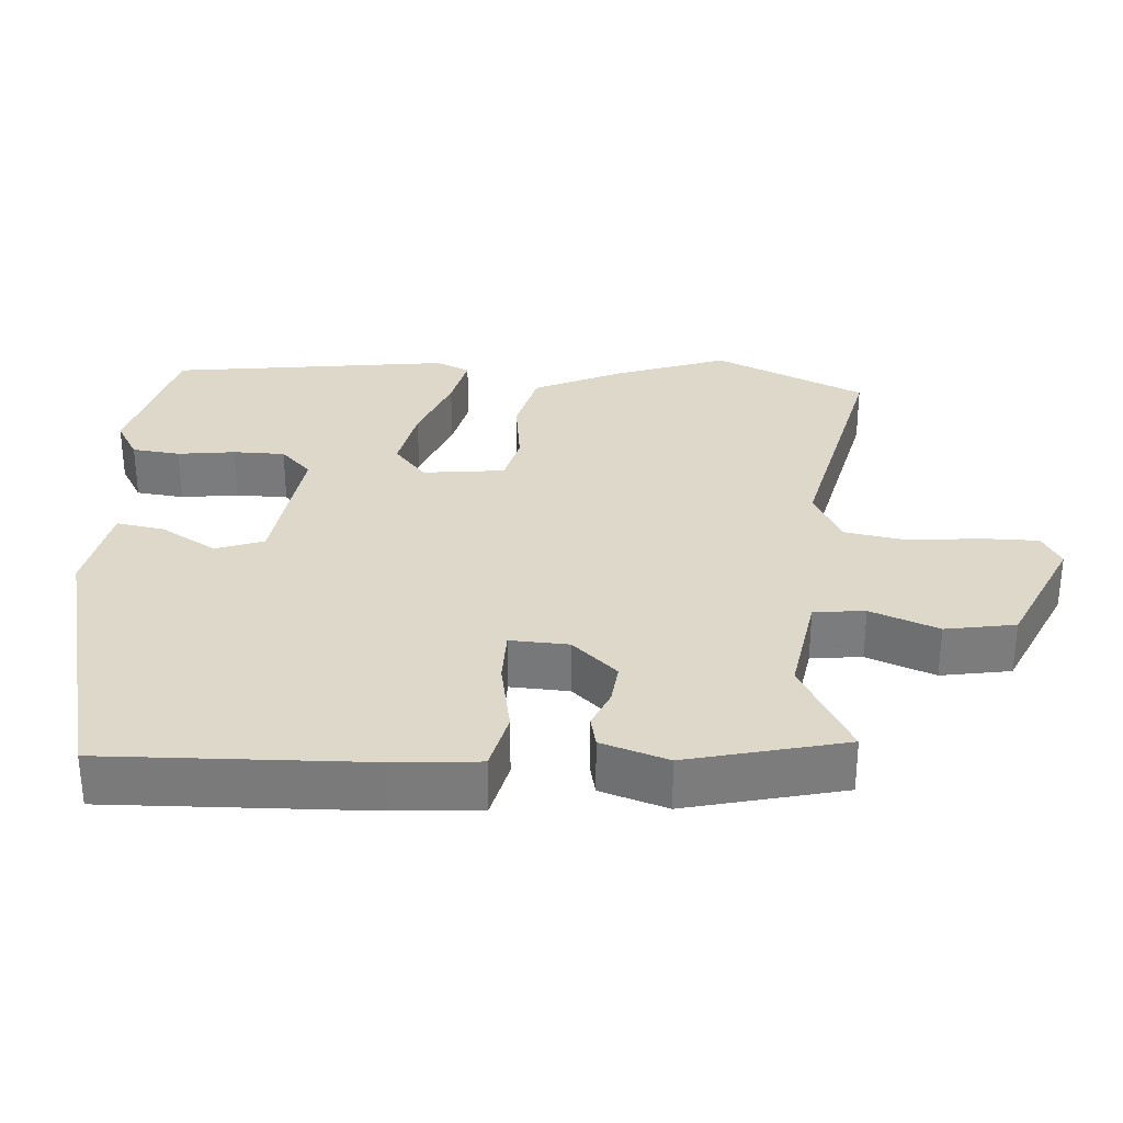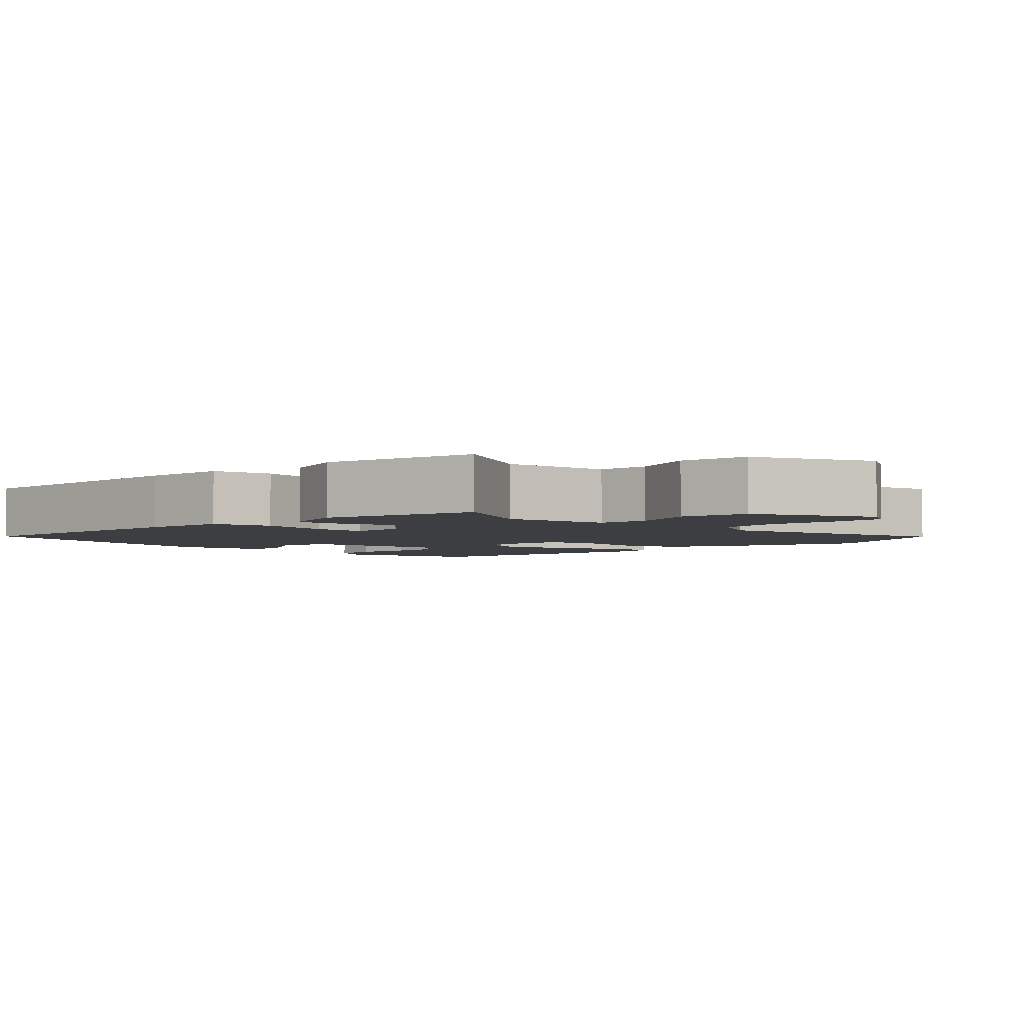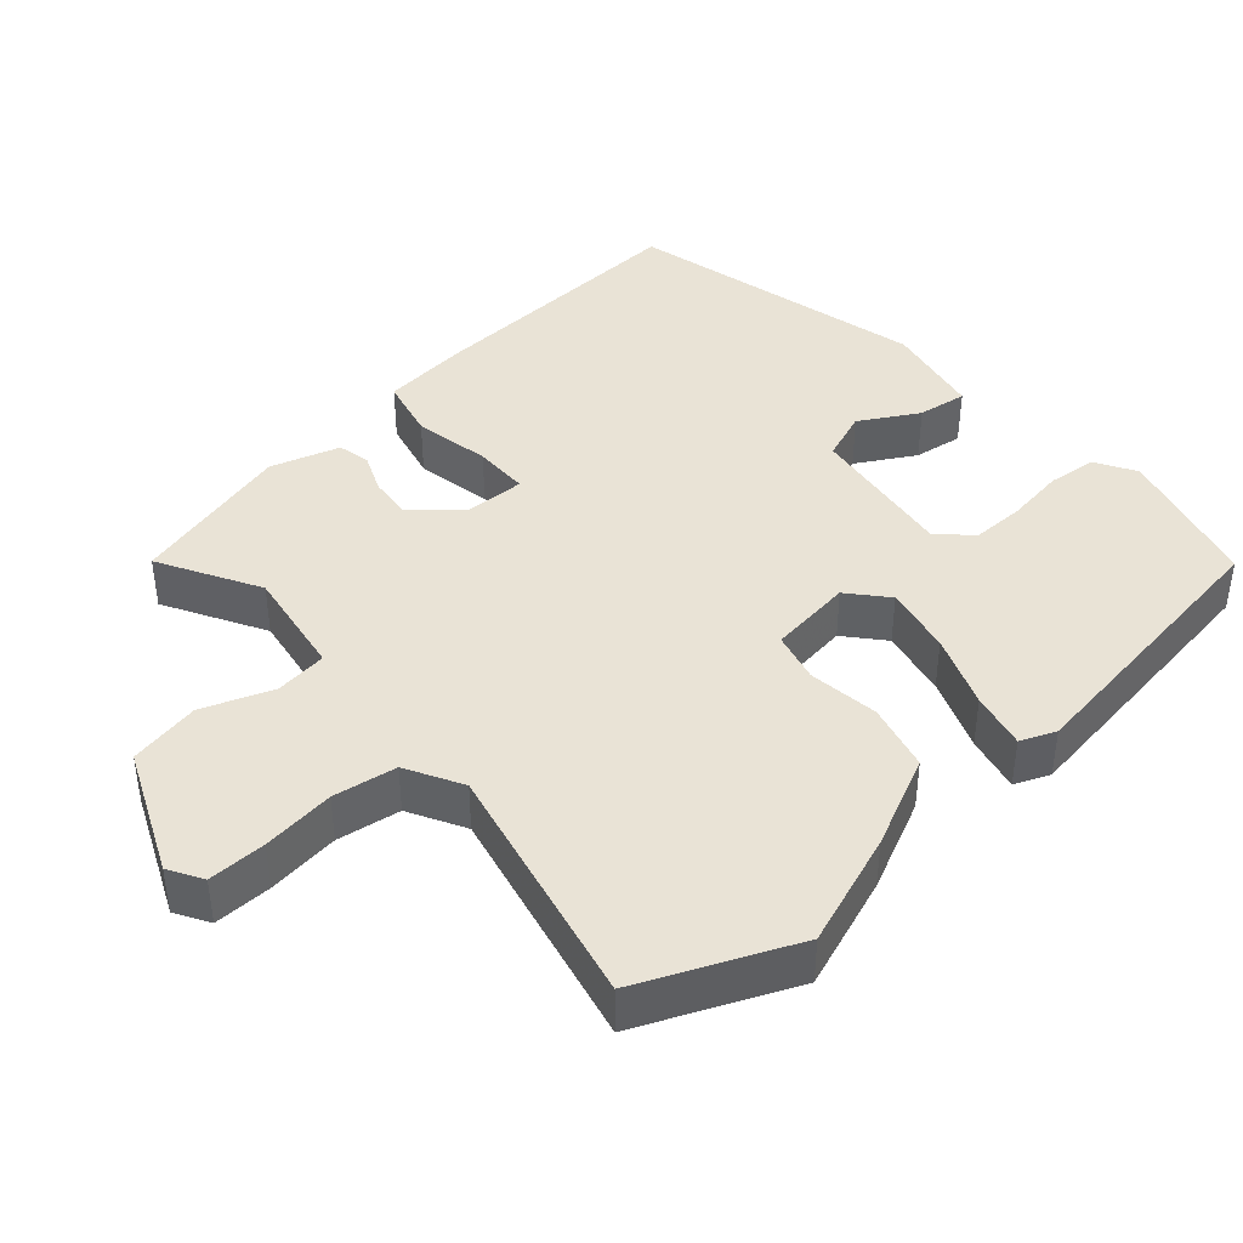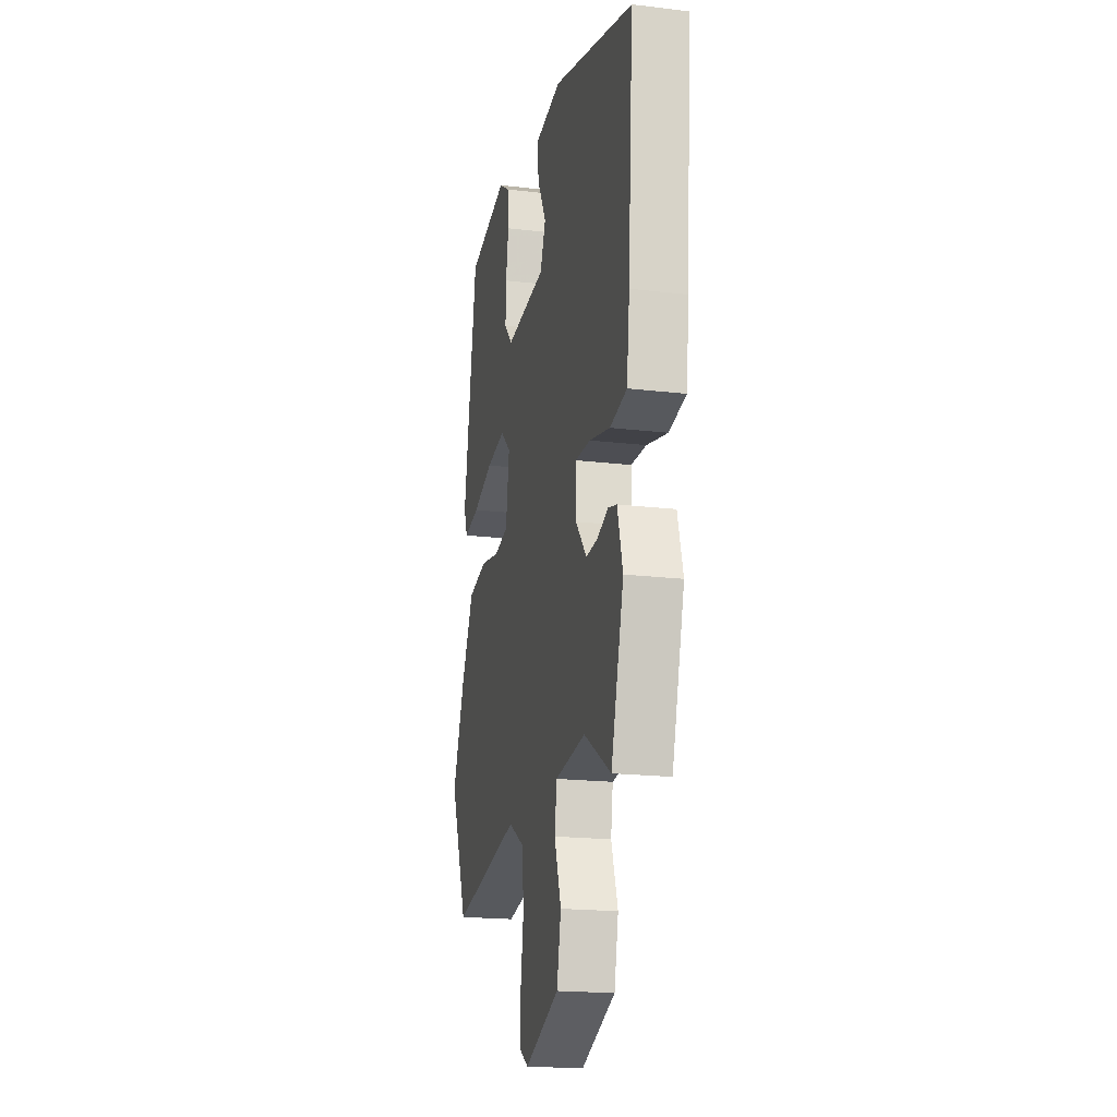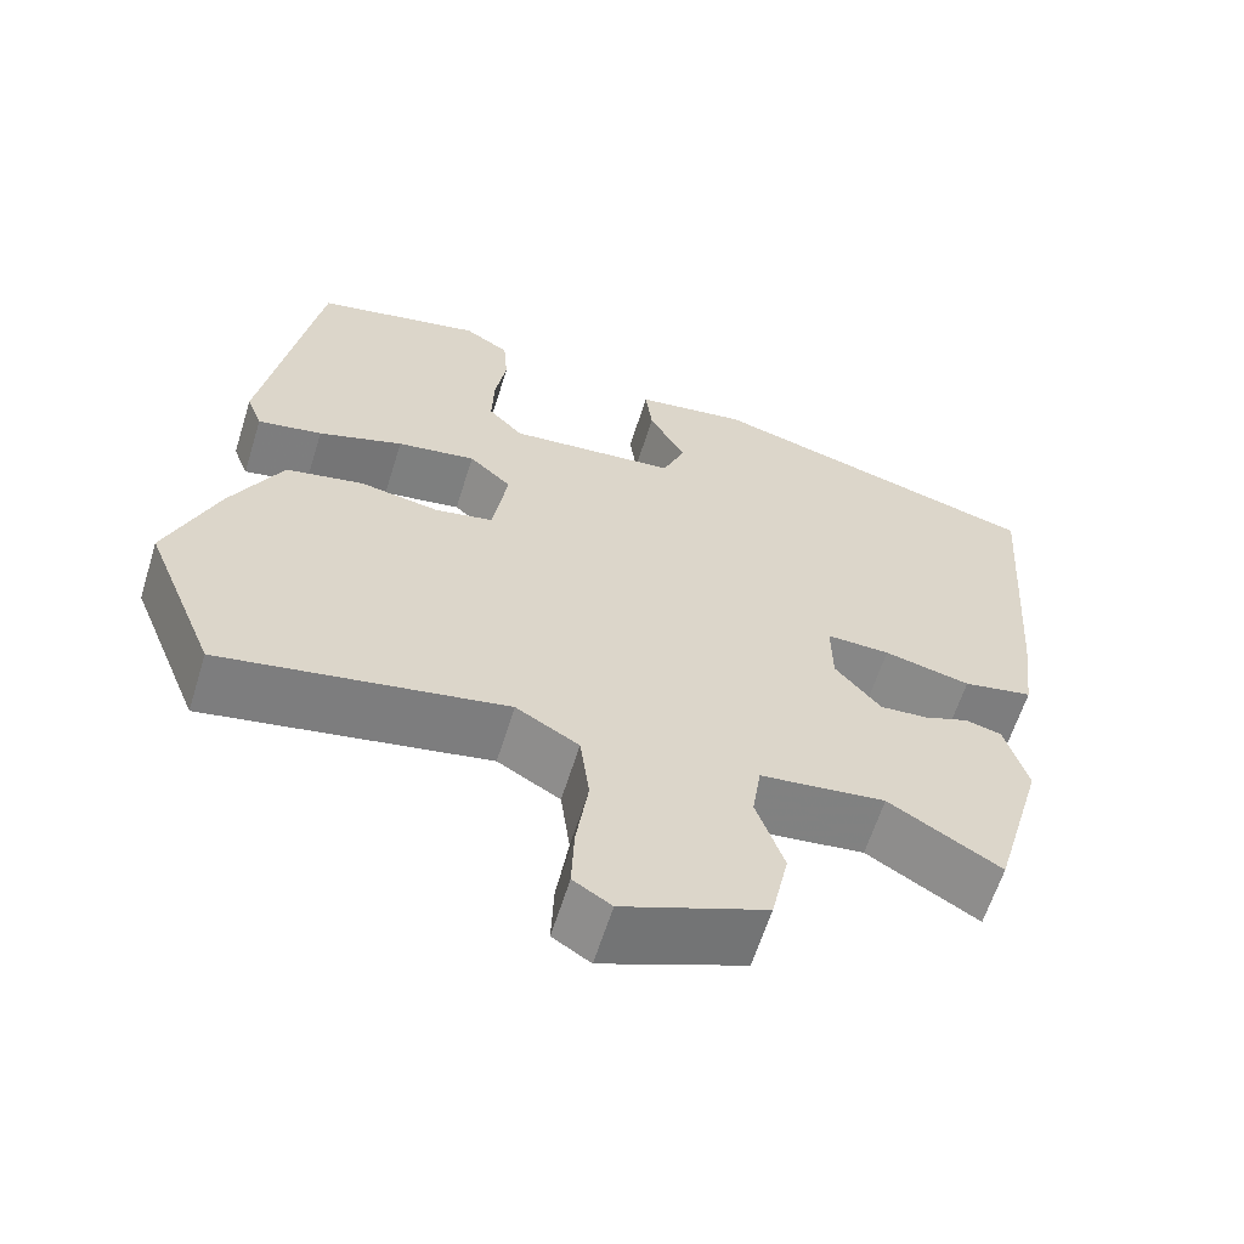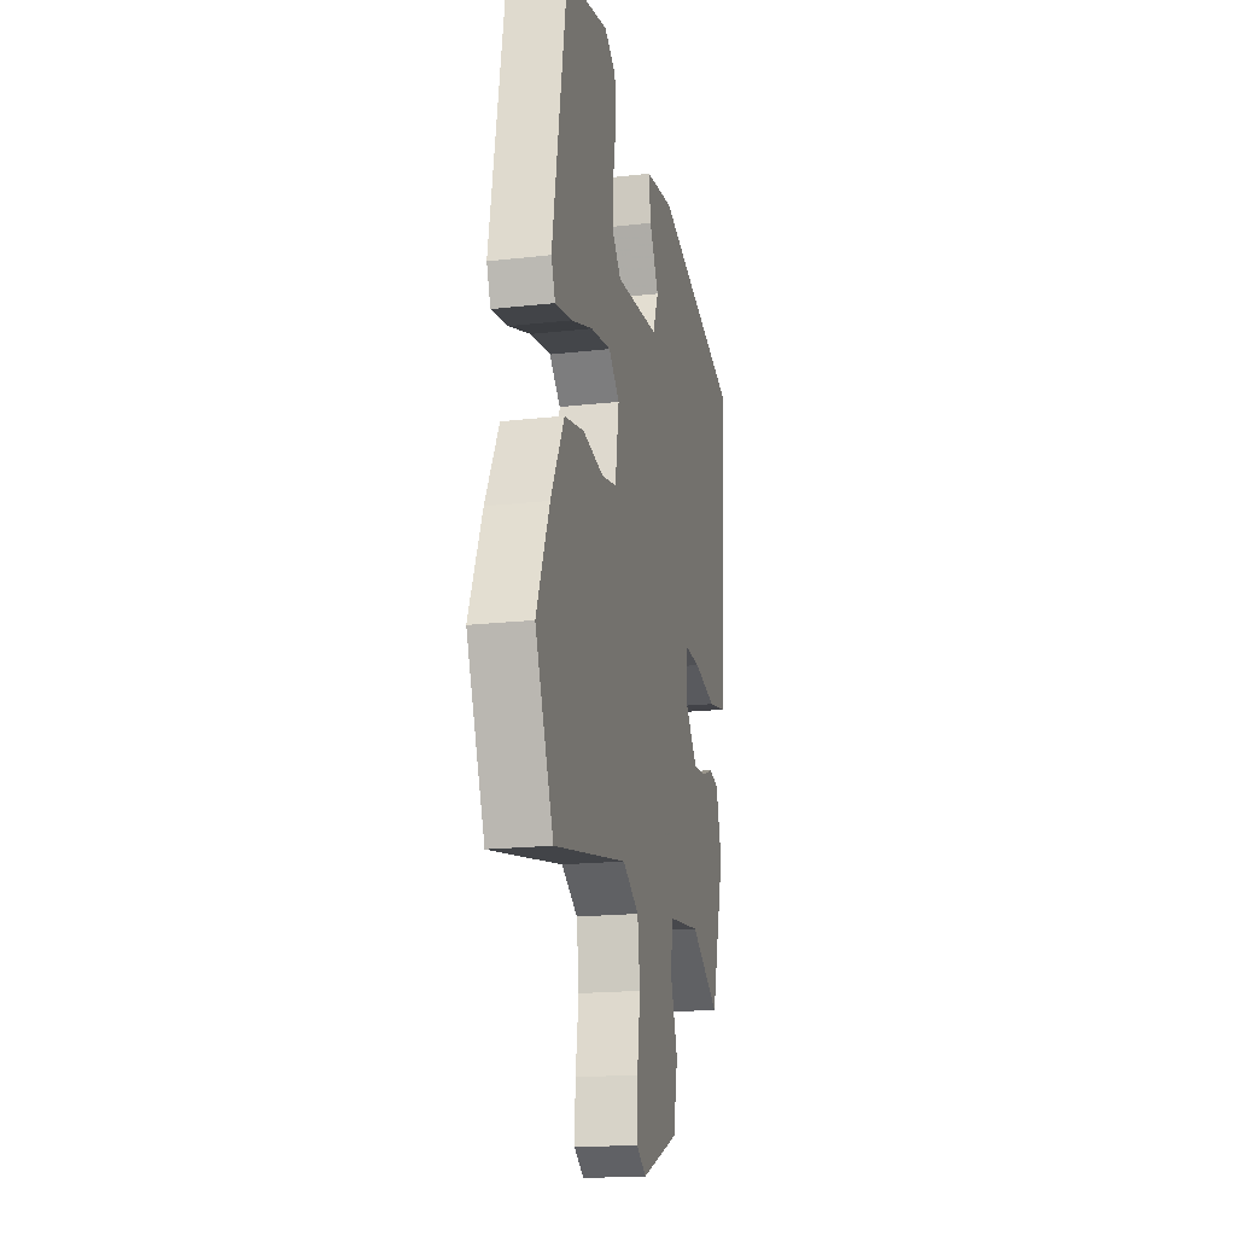
<metadata>
{"format":"obj","ext":"obj","renderer":"f3d","projection":"perspective","resolution":1024,"background":"white","views":[{"elev":31.6,"azim":96.1,"up":"+Y"},{"elev":-3.5,"azim":137.8,"up":"+Y"},{"elev":42.2,"azim":-129.7,"up":"+Y"},{"elev":-18.9,"azim":77.2,"up":"+Z"},{"elev":-62.0,"azim":-17.3,"up":"+Z"},{"elev":-18.6,"azim":-77.7,"up":"+Z"}]}
</metadata>
<code>
v 0.515 0.07 0.358
v 0.49 0.07 0.003
v 0.476 0.07 -0.114
v 0.395 0.07 -0.13
v 0.295 0.07 -0.107
v 0.222 0.07 -0.105
v 0.223 0.07 -0.185
v 0.276 0.07 -0.248
v 0.331 0.07 -0.244
v 0.383 0.07 -0.224
v 0.425 0.07 -0.235
v 0.451 0.07 -0.327
v 0.391 0.07 -0.539
v 0.262 0.07 -0.461
v 0.117 0.07 -0.479
v 0.107 0.07 -0.548
v 0.139 0.07 -0.642
v 0.119 0.07 -0.736
v -0.046 0.07 -0.803
v -0.09 0.07 -0.775
v -0.087 0.07 -0.698
v -0.073 0.07 -0.602
v -0.084 0.07 -0.517
v -0.157 0.07 -0.474
v -0.486 0.07 -0.536
v -0.569 0.07 -0.329
v -0.511 0.07 -0.182
v -0.451 0.07 -0.064
v -0.361 0.07 -0.045
v -0.268 0.07 -0.061
v -0.201 0.07 -0.047
v -0.184 0.07 0.063
v -0.233 0.07 0.108
v -0.324 0.07 0.093
v -0.422 0.07 0.059
v -0.497 0.07 0.045
v -0.515 0.07 0.092
v -0.451 0.07 0.467
v -0.257 0.07 0.511
v -0.205 0.07 0.478
v -0.2 0.07 0.413
v -0.213 0.07 0.336
v -0.215 0.07 0.266
v -0.175 0.07 0.223
v 0.02 0.07 0.242
v 0.046 0.07 0.306
v 0.004 0.07 0.384
v -0.004 0.07 0.449
v 0.125 0.07 0.469
v 0.515 0 0.358
v 0.49 0 0.003
v 0.476 0 -0.114
v 0.395 0 -0.13
v 0.295 0 -0.107
v 0.222 0 -0.105
v 0.223 0 -0.185
v 0.276 0 -0.248
v 0.331 0 -0.244
v 0.383 0 -0.224
v 0.425 0 -0.235
v 0.451 0 -0.327
v 0.391 0 -0.539
v 0.262 0 -0.461
v 0.117 0 -0.479
v 0.107 0 -0.548
v 0.139 0 -0.642
v 0.119 0 -0.736
v -0.046 0 -0.803
v -0.09 0 -0.775
v -0.087 0 -0.698
v -0.073 0 -0.602
v -0.084 0 -0.517
v -0.157 0 -0.474
v -0.486 0 -0.536
v -0.569 0 -0.329
v -0.511 0 -0.182
v -0.451 0 -0.064
v -0.361 0 -0.045
v -0.268 0 -0.061
v -0.201 0 -0.047
v -0.184 0 0.063
v -0.233 0 0.108
v -0.324 0 0.093
v -0.422 0 0.059
v -0.497 0 0.045
v -0.515 0 0.092
v -0.451 0 0.467
v -0.257 0 0.511
v -0.205 0 0.478
v -0.2 0 0.413
v -0.213 0 0.336
v -0.215 0 0.266
v -0.175 0 0.223
v 0.02 0 0.242
v 0.046 0 0.306
v 0.004 0 0.384
v -0.004 0 0.449
v 0.125 0 0.469
f 3 4 5
f 2 3 5
f 1 2 5
f 49 1 5
f 48 49 5
f 47 48 5
f 46 47 5
f 45 46 5 6
f 44 45 6 7
f 40 41 42
f 39 40 42
f 38 39 42
f 37 38 42
f 36 37 42
f 35 36 42
f 34 35 42
f 33 34 42 43
f 32 33 43 44
f 28 29 30
f 27 28 30
f 26 27 30
f 25 26 30
f 24 25 30
f 23 24 30 31
f 20 21 22
f 19 20 22
f 18 19 22
f 17 18 22
f 16 17 22
f 15 16 22 23
f 12 13 14
f 11 12 14
f 10 11 14
f 9 10 14
f 8 9 14 15
f 8 15 23
f 7 8 23
f 44 7 23
f 32 44 23
f 23 31 32
f 54 53 52
f 54 52 51
f 54 51 50
f 54 50 98
f 54 98 97
f 54 97 96
f 54 96 95
f 55 54 95 94
f 56 55 94 93
f 91 90 89
f 91 89 88
f 91 88 87
f 91 87 86
f 91 86 85
f 91 85 84
f 91 84 83
f 92 91 83 82
f 93 92 82 81
f 79 78 77
f 79 77 76
f 79 76 75
f 79 75 74
f 79 74 73
f 80 79 73 72
f 71 70 69
f 71 69 68
f 71 68 67
f 71 67 66
f 71 66 65
f 72 71 65 64
f 63 62 61
f 63 61 60
f 63 60 59
f 63 59 58
f 64 63 58 57
f 72 64 57
f 72 57 56
f 72 56 93
f 72 93 81
f 81 80 72
f 1 50 51 2
f 2 51 52 3
f 3 52 53 4
f 4 53 54 5
f 5 54 55 6
f 6 55 56 7
f 7 56 57 8
f 8 57 58 9
f 9 58 59 10
f 10 59 60 11
f 11 60 61 12
f 12 61 62 13
f 13 62 63 14
f 14 63 64 15
f 15 64 65 16
f 16 65 66 17
f 17 66 67 18
f 18 67 68 19
f 19 68 69 20
f 20 69 70 21
f 21 70 71 22
f 22 71 72 23
f 23 72 73 24
f 24 73 74 25
f 25 74 75 26
f 26 75 76 27
f 27 76 77 28
f 28 77 78 29
f 29 78 79 30
f 30 79 80 31
f 31 80 81 32
f 32 81 82 33
f 33 82 83 34
f 34 83 84 35
f 35 84 85 36
f 36 85 86 37
f 37 86 87 38
f 38 87 88 39
f 39 88 89 40
f 40 89 90 41
f 41 90 91 42
f 42 91 92 43
f 43 92 93 44
f 44 93 94 45
f 45 94 95 46
f 46 95 96 47
f 47 96 97 48
f 48 97 98 49
f 49 98 50 1

</code>
